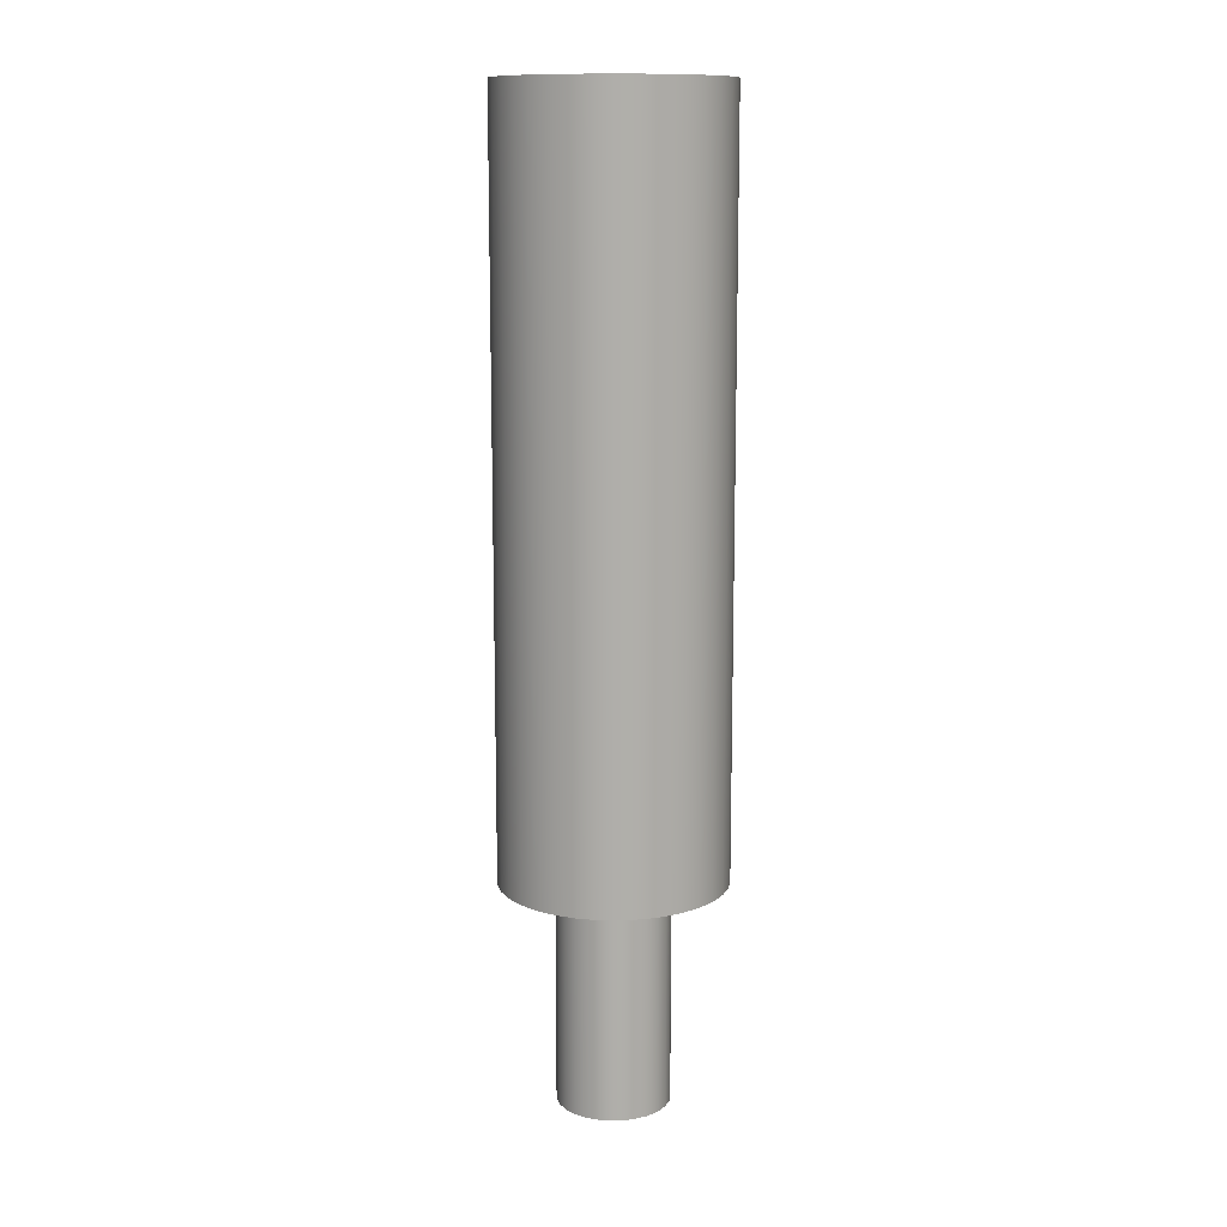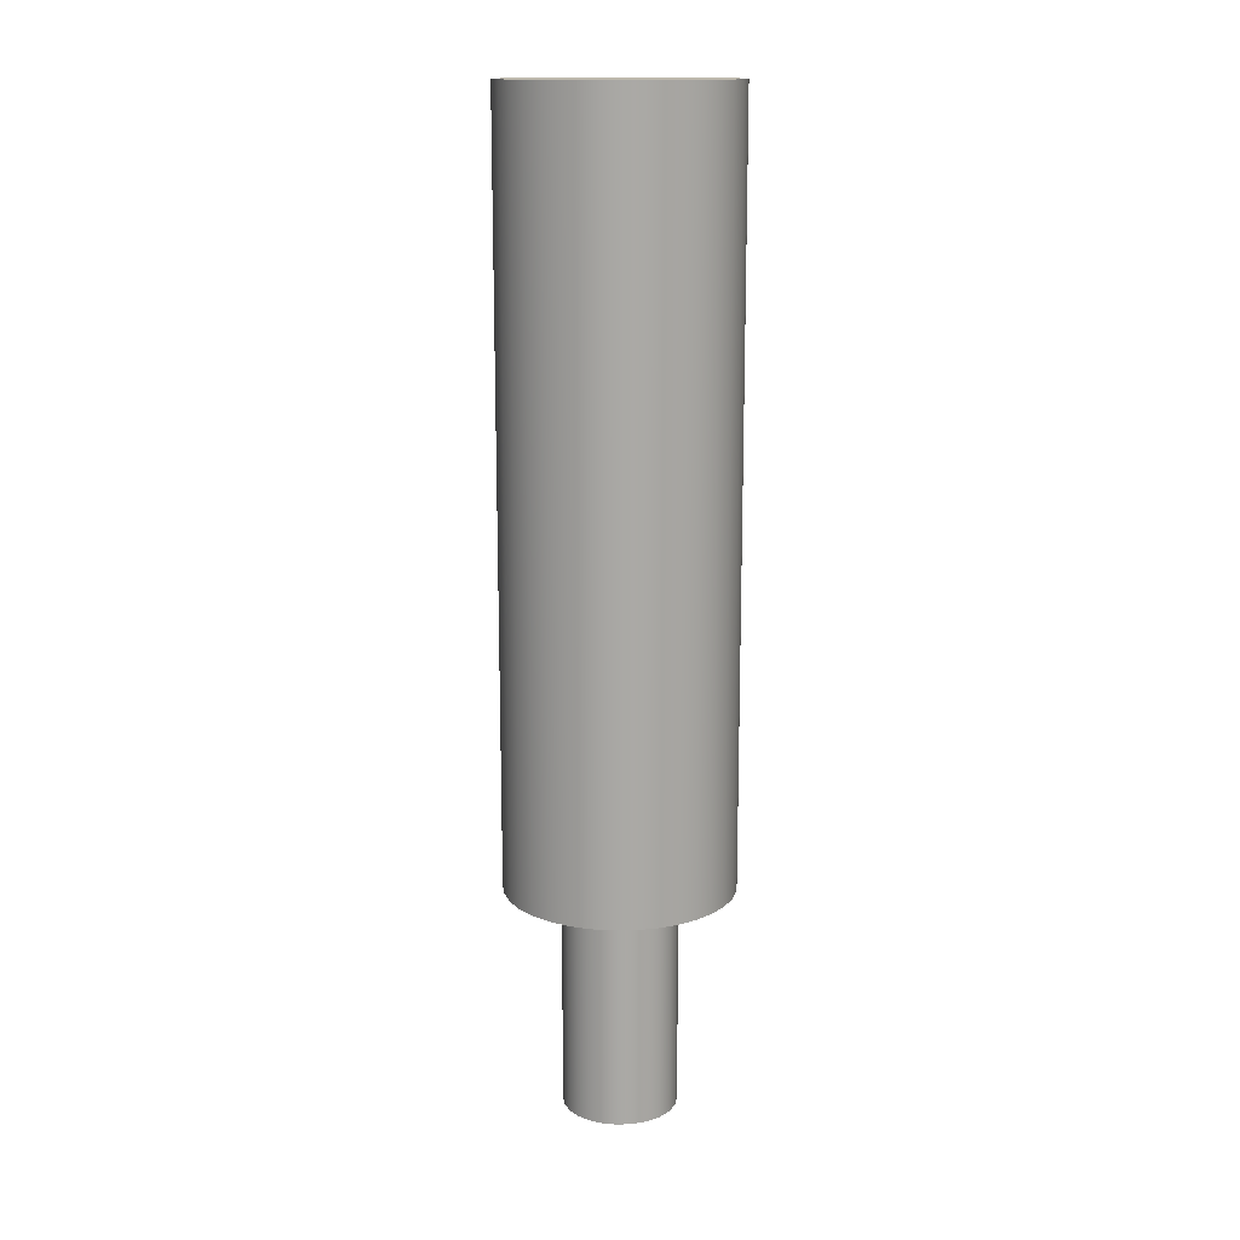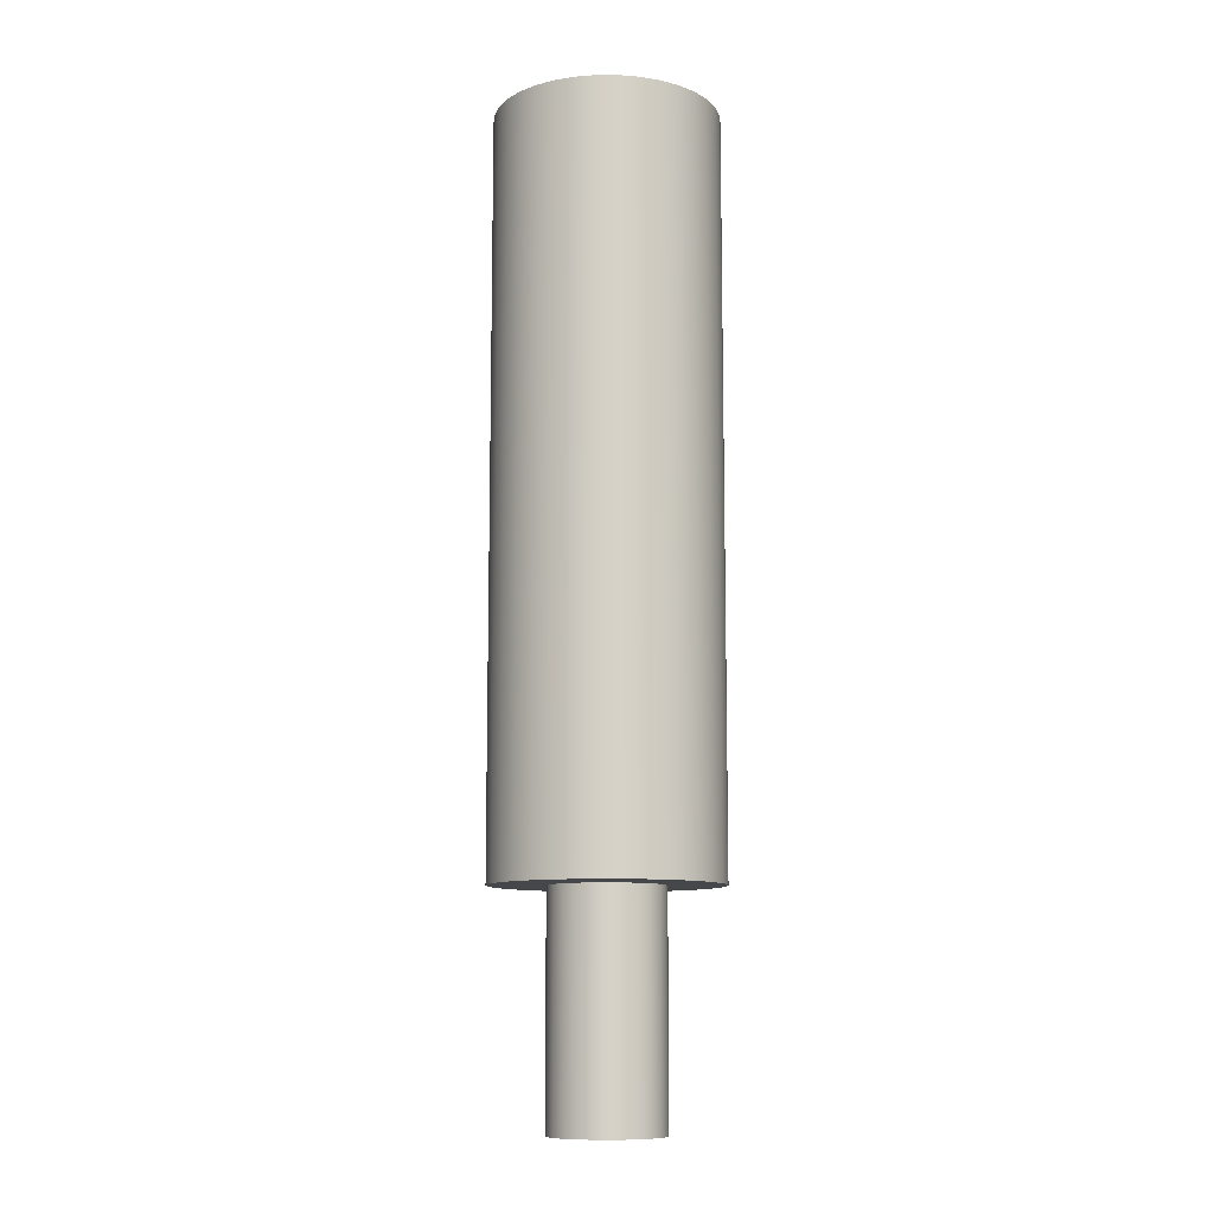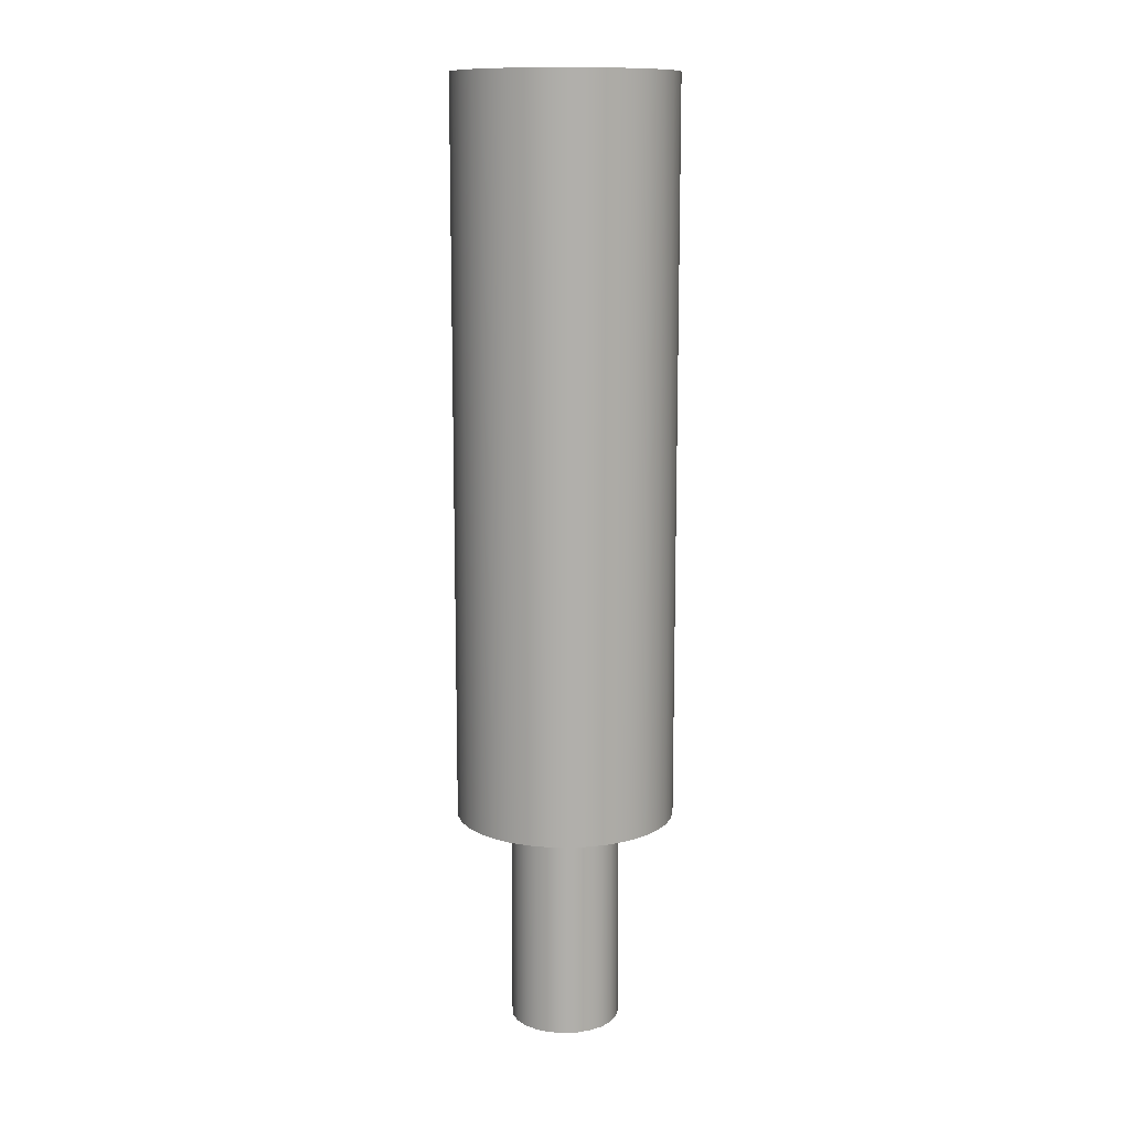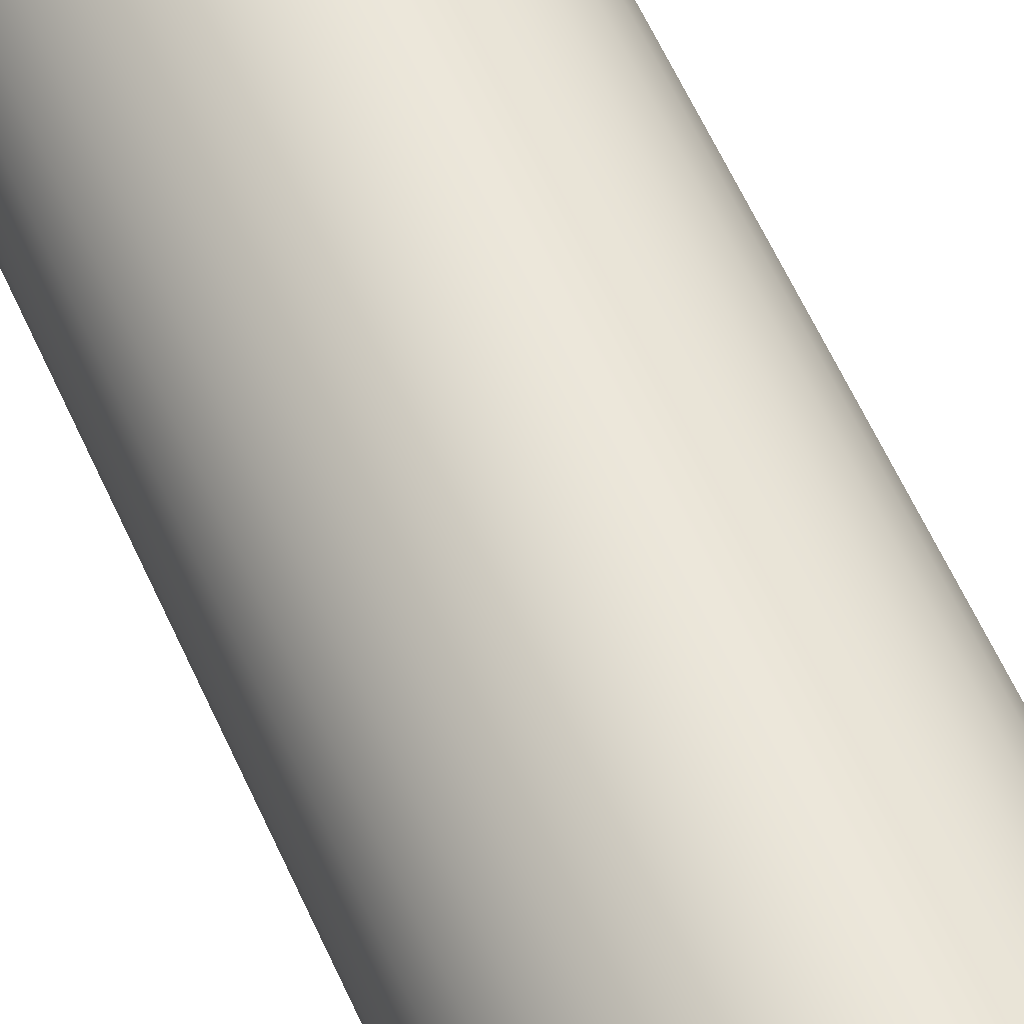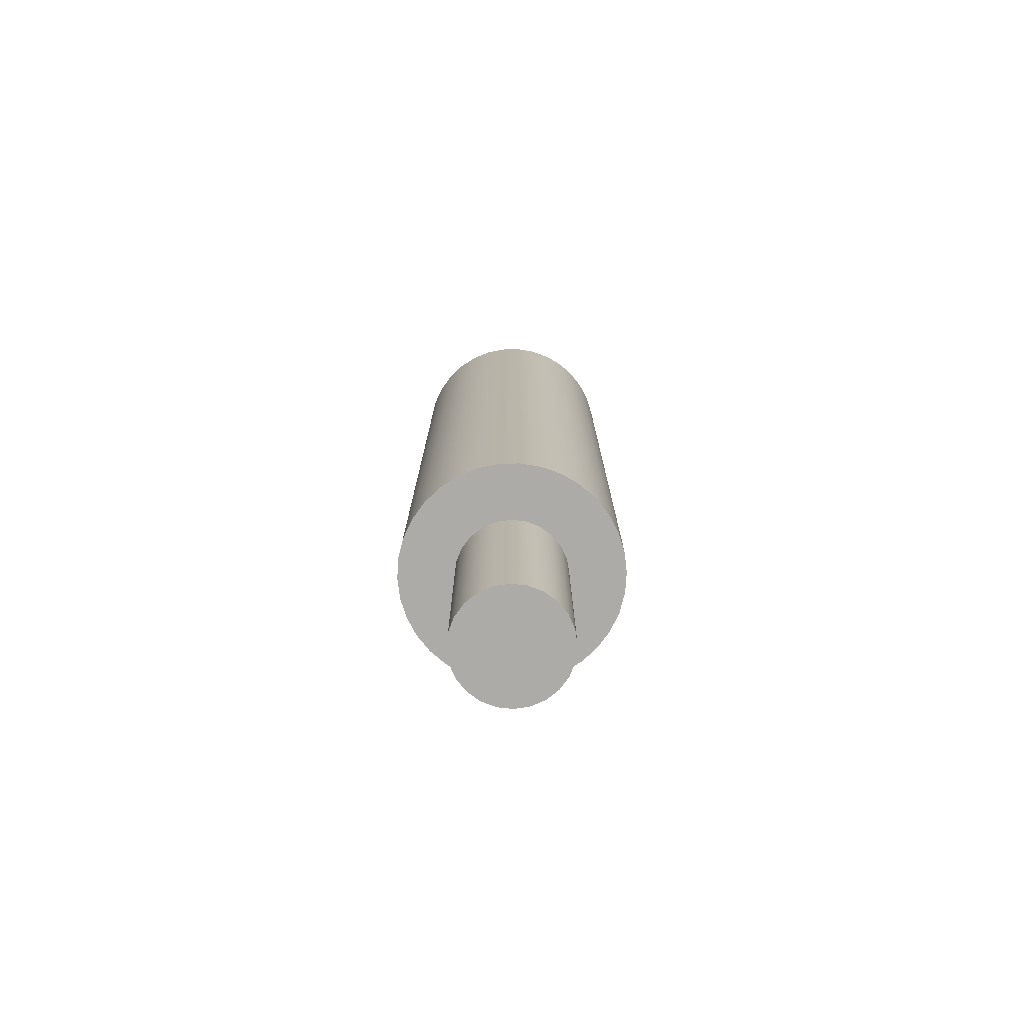
<metadata>
{"format":"obj","ext":"obj","renderer":"f3d","projection":"perspective","resolution":1024,"background":"white","views":[{"elev":12.4,"azim":161.0,"up":"+Y"},{"elev":14.9,"azim":62.0,"up":"+Y"},{"elev":-10.7,"azim":-179.9,"up":"+Y"},{"elev":12.1,"azim":-103.1,"up":"+Y"},{"elev":59.8,"azim":156.0,"up":"+Z"},{"elev":-76.3,"azim":1.4,"up":"+Y"}]}
</metadata>
<code>
v 0.3 0.6 -3.674e-17
v 0.2949 0.6 0.05512
v 0.2797 0.6 0.1084
v 0.2551 0.6 0.1579
v 0.2217 0.6 0.2021
v 0.1808 0.6 0.2394
v 0.1337 0.6 0.2685
v 0.0821 0.6 0.2885
v 0.02768 0.6 0.2987
v -0.02768 0.6 0.2987
v -0.0821 0.6 0.2885
v -0.1337 0.6 0.2685
v -0.1808 0.6 0.2394
v -0.2217 0.6 0.2021
v -0.2551 0.6 0.1579
v -0.2797 0.6 0.1084
v -0.2949 0.6 0.05512
v -0.3 0.6 0
v -0.2949 0.6 -0.05512
v -0.2797 0.6 -0.1084
v -0.2551 0.6 -0.1579
v -0.2217 0.6 -0.2021
v -0.1808 0.6 -0.2394
v -0.1337 0.6 -0.2685
v -0.0821 0.6 -0.2885
v -0.02768 0.6 -0.2987
v 0.02768 0.6 -0.2987
v 0.0821 0.6 -0.2885
v 0.1337 0.6 -0.2685
v 0.1808 0.6 -0.2394
v 0.2217 0.6 -0.2021
v 0.2551 0.6 -0.1579
v 0.2797 0.6 -0.1084
v 0.2949 0.6 -0.05512
v -0.15 0.6 1.837e-17
v -0.1449 0.6 0.03882
v -0.1299 0.6 0.075
v -0.1061 0.6 0.1061
v -0.075 0.6 0.1299
v -0.03882 0.6 0.1449
v 9.185e-18 0.6 0.15
v 0.03882 0.6 0.1449
v 0.075 0.6 0.1299
v 0.1061 0.6 0.1061
v 0.1299 0.6 0.075
v 0.1449 0.6 0.03882
v 0.15 0.6 0
v 0.1449 0.6 -0.03882
v 0.1299 0.6 -0.075
v 0.1061 0.6 -0.1061
v 0.075 0.6 -0.1299
v 0.03882 0.6 -0.1449
v 9.185e-18 0.6 -0.15
v -0.03882 0.6 -0.1449
v -0.075 0.6 -0.1299
v -0.1061 0.6 -0.1061
v -0.1299 0.6 -0.075
v -0.1449 0.6 -0.03882
v 0.3 2.6 -3.674e-17
v 0.2949 2.6 0.05512
v 0.2797 2.6 0.1084
v 0.2551 2.6 0.1579
v 0.2217 2.6 0.2021
v 0.1808 2.6 0.2394
v 0.1337 2.6 0.2685
v 0.0821 2.6 0.2885
v 0.02768 2.6 0.2987
v -0.02768 2.6 0.2987
v -0.0821 2.6 0.2885
v -0.1337 2.6 0.2685
v -0.1808 2.6 0.2394
v -0.2217 2.6 0.2021
v -0.2551 2.6 0.1579
v -0.2797 2.6 0.1084
v -0.2949 2.6 0.05512
v -0.3 2.6 0
v -0.2949 2.6 -0.05512
v -0.2797 2.6 -0.1084
v -0.2551 2.6 -0.1579
v -0.2217 2.6 -0.2021
v -0.1808 2.6 -0.2394
v -0.1337 2.6 -0.2685
v -0.0821 2.6 -0.2885
v -0.02768 2.6 -0.2987
v 0.02768 2.6 -0.2987
v 0.0821 2.6 -0.2885
v 0.1337 2.6 -0.2685
v 0.1808 2.6 -0.2394
v 0.2217 2.6 -0.2021
v 0.2551 2.6 -0.1579
v 0.2797 2.6 -0.1084
v 0.2949 2.6 -0.05512
v 0.3 0.6 -3.674e-17
v 0.2949 0.6 -0.05512
v 0.2797 0.6 -0.1084
v 0.2551 0.6 -0.1579
v 0.2217 0.6 -0.2021
v 0.1808 0.6 -0.2394
v 0.1337 0.6 -0.2685
v 0.0821 0.6 -0.2885
v 0.02768 0.6 -0.2987
v -0.02768 0.6 -0.2987
v -0.0821 0.6 -0.2885
v -0.1337 0.6 -0.2685
v -0.1808 0.6 -0.2394
v -0.2217 0.6 -0.2021
v -0.2551 0.6 -0.1579
v -0.2797 0.6 -0.1084
v -0.2949 0.6 -0.05512
v -0.3 0.6 0
v -0.2949 0.6 0.05512
v -0.2797 0.6 0.1084
v -0.2551 0.6 0.1579
v -0.2217 0.6 0.2021
v -0.1808 0.6 0.2394
v -0.1337 0.6 0.2685
v -0.0821 0.6 0.2885
v -0.02768 0.6 0.2987
v 0.02768 0.6 0.2987
v 0.0821 0.6 0.2885
v 0.1337 0.6 0.2685
v 0.1808 0.6 0.2394
v 0.2217 0.6 0.2021
v 0.2551 0.6 0.1579
v 0.2797 0.6 0.1084
v 0.2949 0.6 0.05512
v 0.3 0.6 -3.674e-17
v 0.3 2.6 -3.674e-17
v 0.3 2.6 -3.674e-17
v 0.2949 2.6 -0.05512
v 0.2797 2.6 -0.1084
v 0.2551 2.6 -0.1579
v 0.2217 2.6 -0.2021
v 0.1808 2.6 -0.2394
v 0.1337 2.6 -0.2685
v 0.0821 2.6 -0.2885
v 0.02768 2.6 -0.2987
v -0.02768 2.6 -0.2987
v -0.0821 2.6 -0.2885
v -0.1337 2.6 -0.2685
v -0.1808 2.6 -0.2394
v -0.2217 2.6 -0.2021
v -0.2551 2.6 -0.1579
v -0.2797 2.6 -0.1084
v -0.2949 2.6 -0.05512
v -0.3 2.6 0
v -0.2949 2.6 0.05512
v -0.2797 2.6 0.1084
v -0.2551 2.6 0.1579
v -0.2217 2.6 0.2021
v -0.1808 2.6 0.2394
v -0.1337 2.6 0.2685
v -0.0821 2.6 0.2885
v -0.02768 2.6 0.2987
v 0.02768 2.6 0.2987
v 0.0821 2.6 0.2885
v 0.1337 2.6 0.2685
v 0.1808 2.6 0.2394
v 0.2217 2.6 0.2021
v 0.2551 2.6 0.1579
v 0.2797 2.6 0.1084
v 0.2949 2.6 0.05512
v -0.15 0.6 1.837e-17
v -0.1449 0.6 -0.03882
v -0.1299 0.6 -0.075
v -0.1061 0.6 -0.1061
v -0.075 0.6 -0.1299
v -0.03882 0.6 -0.1449
v 9.185e-18 0.6 -0.15
v 0.03882 0.6 -0.1449
v 0.075 0.6 -0.1299
v 0.1061 0.6 -0.1061
v 0.1299 0.6 -0.075
v 0.1449 0.6 -0.03882
v 0.15 0.6 0
v 0.1449 0.6 0.03882
v 0.1299 0.6 0.075
v 0.1061 0.6 0.1061
v 0.075 0.6 0.1299
v 0.03882 0.6 0.1449
v 9.185e-18 0.6 0.15
v -0.03882 0.6 0.1449
v -0.075 0.6 0.1299
v -0.1061 0.6 0.1061
v -0.1299 0.6 0.075
v -0.1449 0.6 0.03882
v -0.15 0 1.837e-17
v -0.1449 0 0.03882
v -0.1299 0 0.075
v -0.1061 0 0.1061
v -0.075 0 0.1299
v -0.03882 0 0.1449
v 9.185e-18 0 0.15
v 0.03882 0 0.1449
v 0.075 0 0.1299
v 0.1061 0 0.1061
v 0.1299 0 0.075
v 0.1449 0 0.03882
v 0.15 0 0
v 0.1449 0 -0.03882
v 0.1299 0 -0.075
v 0.1061 0 -0.1061
v 0.075 0 -0.1299
v 0.03882 0 -0.1449
v 9.185e-18 0 -0.15
v -0.03882 0 -0.1449
v -0.075 0 -0.1299
v -0.1061 0 -0.1061
v -0.1299 0 -0.075
v -0.1449 0 -0.03882
v -0.15 0 1.837e-17
v -0.15 0.6 1.837e-17
v -0.15 0 1.837e-17
v -0.1449 0 -0.03882
v -0.1299 0 -0.075
v -0.1061 0 -0.1061
v -0.075 0 -0.1299
v -0.03882 0 -0.1449
v 9.185e-18 0 -0.15
v 0.03882 0 -0.1449
v 0.075 0 -0.1299
v 0.1061 0 -0.1061
v 0.1299 0 -0.075
v 0.1449 0 -0.03882
v 0.15 0 0
v 0.1449 0 0.03882
v 0.1299 0 0.075
v 0.1061 0 0.1061
v 0.075 0 0.1299
v 0.03882 0 0.1449
v 9.185e-18 0 0.15
v -0.03882 0 0.1449
v -0.075 0 0.1299
v -0.1061 0 0.1061
v -0.1299 0 0.075
v -0.1449 0 0.03882
g 1d7cb9d8-e306-11ea-b829-54bf646e7e1f
f 34 1 47
f 47 1 2
f 47 2 46
f 46 2 3
f 46 3 45
f 45 3 4
f 45 4 5
f 45 5 44
f 44 5 6
f 44 6 43
f 43 6 7
f 43 7 42
f 42 7 8
f 42 8 9
f 42 9 41
f 41 9 10
f 41 10 40
f 40 10 11
f 40 11 12
f 40 12 39
f 39 12 13
f 39 13 38
f 38 13 14
f 38 14 37
f 37 14 15
f 37 15 16
f 37 16 36
f 36 16 17
f 36 17 35
f 35 17 18
f 35 18 19
f 35 19 58
f 58 19 20
f 58 20 57
f 57 20 21
f 57 21 22
f 57 22 56
f 56 22 23
f 56 23 55
f 55 23 24
f 55 24 54
f 54 24 25
f 54 25 26
f 54 26 53
f 53 26 27
f 53 27 52
f 52 27 28
f 52 28 29
f 52 29 51
f 51 29 30
f 51 30 50
f 50 30 31
f 50 31 49
f 49 31 32
f 49 32 33
f 49 33 48
f 48 33 34
f 48 34 47
g 1d7f037e-e306-11ea-9166-54bf646e7e1f
f 60 126 59
f 59 126 127
f 128 93 92
f 92 93 94
f 92 94 91
f 91 94 95
f 91 95 90
f 90 95 96
f 90 96 89
f 89 96 97
f 89 97 88
f 88 97 98
f 88 98 87
f 87 98 99
f 87 99 86
f 86 99 100
f 86 100 85
f 85 100 101
f 85 101 84
f 84 101 102
f 84 102 83
f 83 102 103
f 83 103 82
f 82 103 104
f 82 104 81
f 81 104 105
f 81 105 80
f 80 105 106
f 80 106 79
f 79 106 107
f 79 107 78
f 78 107 108
f 78 108 77
f 77 108 109
f 77 109 76
f 76 109 110
f 76 110 75
f 75 110 111
f 75 111 74
f 74 111 112
f 74 112 73
f 73 112 113
f 73 113 72
f 72 113 114
f 72 114 71
f 71 114 115
f 71 115 70
f 70 115 116
f 70 116 69
f 69 116 117
f 69 117 68
f 68 117 118
f 68 118 67
f 67 118 119
f 67 119 66
f 66 119 120
f 66 120 65
f 65 120 121
f 65 121 64
f 64 121 122
f 64 122 63
f 63 122 123
f 63 123 62
f 62 123 124
f 62 124 61
f 61 124 125
f 61 125 60
f 60 125 126
g 1d80d836-e306-11ea-a527-54bf646e7e1f
f 130 145 129
f 129 145 146
f 129 146 162
f 162 146 147
f 162 147 161
f 161 147 148
f 161 148 160
f 160 148 149
f 160 149 159
f 159 149 150
f 159 150 158
f 158 150 151
f 158 151 157
f 157 151 152
f 157 152 156
f 156 152 153
f 156 153 155
f 155 153 154
f 145 130 144
f 144 130 131
f 144 131 143
f 143 131 132
f 143 132 142
f 142 132 133
f 142 133 141
f 141 133 134
f 141 134 140
f 140 134 135
f 140 135 139
f 139 135 136
f 139 136 138
f 138 136 137
g 1d1e000a-e306-11ea-a690-54bf646e7e1f
f 164 210 163
f 163 210 211
f 212 187 186
f 186 187 188
f 186 188 185
f 185 188 189
f 185 189 184
f 184 189 190
f 184 190 183
f 183 190 191
f 183 191 182
f 182 191 192
f 182 192 181
f 181 192 193
f 181 193 180
f 180 193 194
f 180 194 179
f 179 194 195
f 179 195 178
f 178 195 196
f 178 196 177
f 177 196 197
f 177 197 176
f 176 197 198
f 176 198 175
f 175 198 199
f 175 199 174
f 174 199 200
f 174 200 173
f 173 200 201
f 173 201 172
f 172 201 202
f 172 202 171
f 171 202 203
f 171 203 170
f 170 203 204
f 170 204 169
f 169 204 205
f 169 205 168
f 168 205 206
f 168 206 167
f 167 206 207
f 167 207 166
f 166 207 208
f 166 208 165
f 165 208 209
f 165 209 164
f 164 209 210
g 1d23a4ca-e306-11ea-95be-54bf646e7e1f
f 214 224 213
f 213 224 225
f 213 225 236
f 236 225 226
f 236 226 235
f 235 226 227
f 235 227 234
f 234 227 228
f 234 228 233
f 233 228 229
f 233 229 232
f 232 229 230
f 232 230 231
f 224 214 223
f 223 214 215
f 223 215 222
f 222 215 216
f 222 216 221
f 221 216 217
f 221 217 220
f 220 217 218
f 220 218 219

</code>
